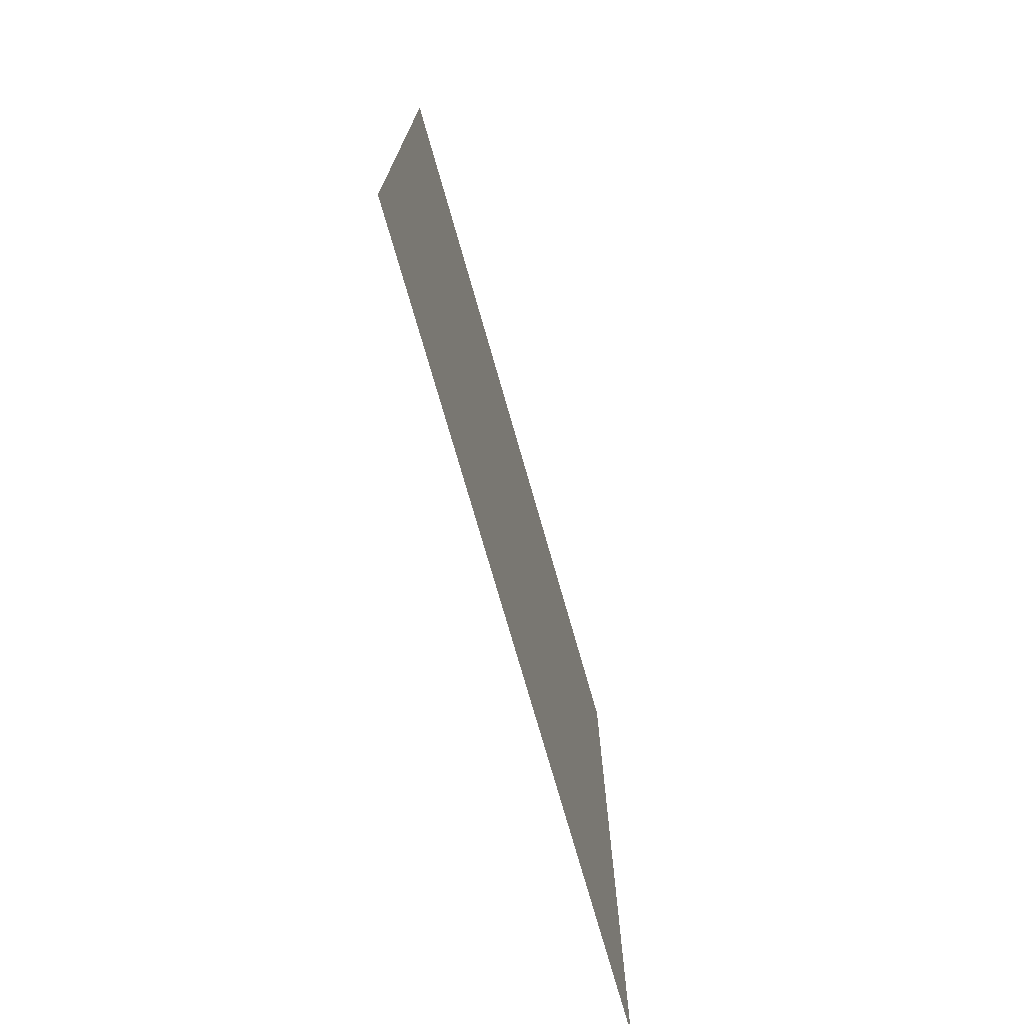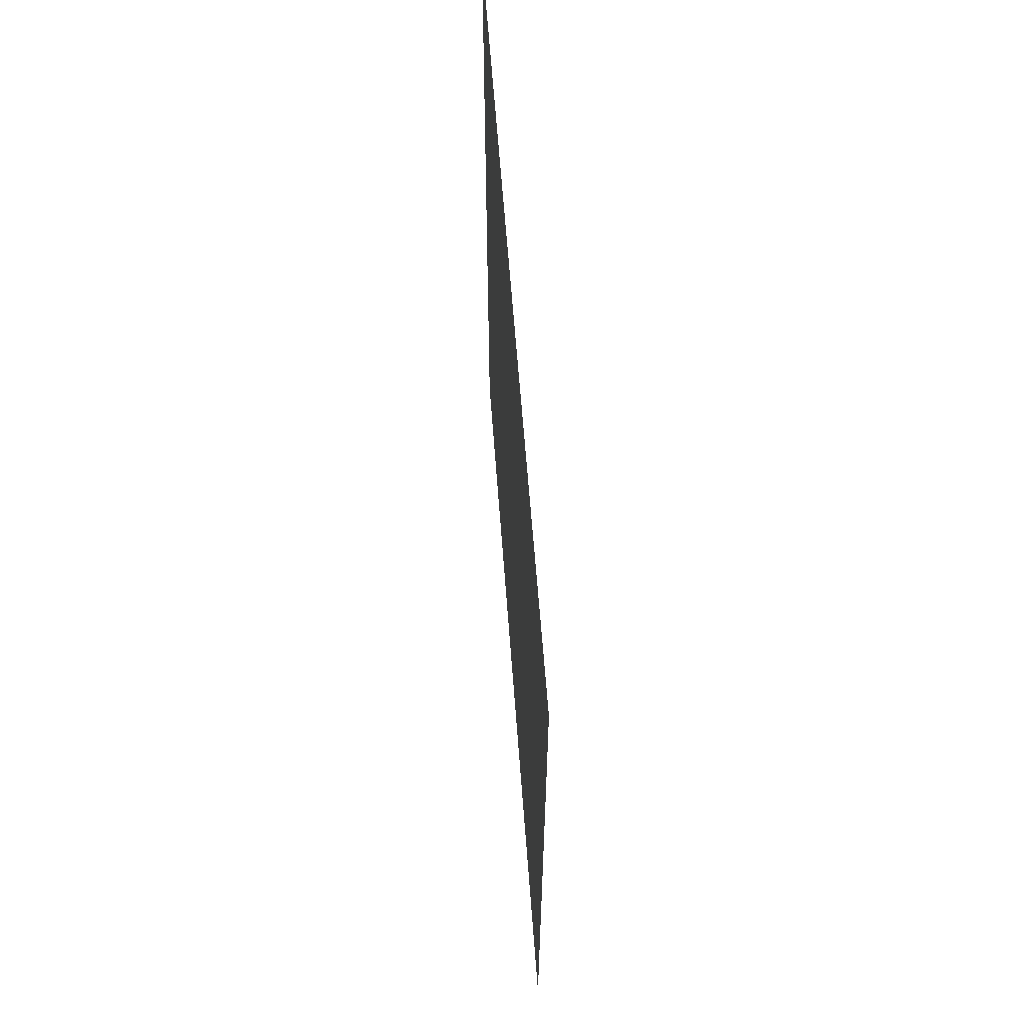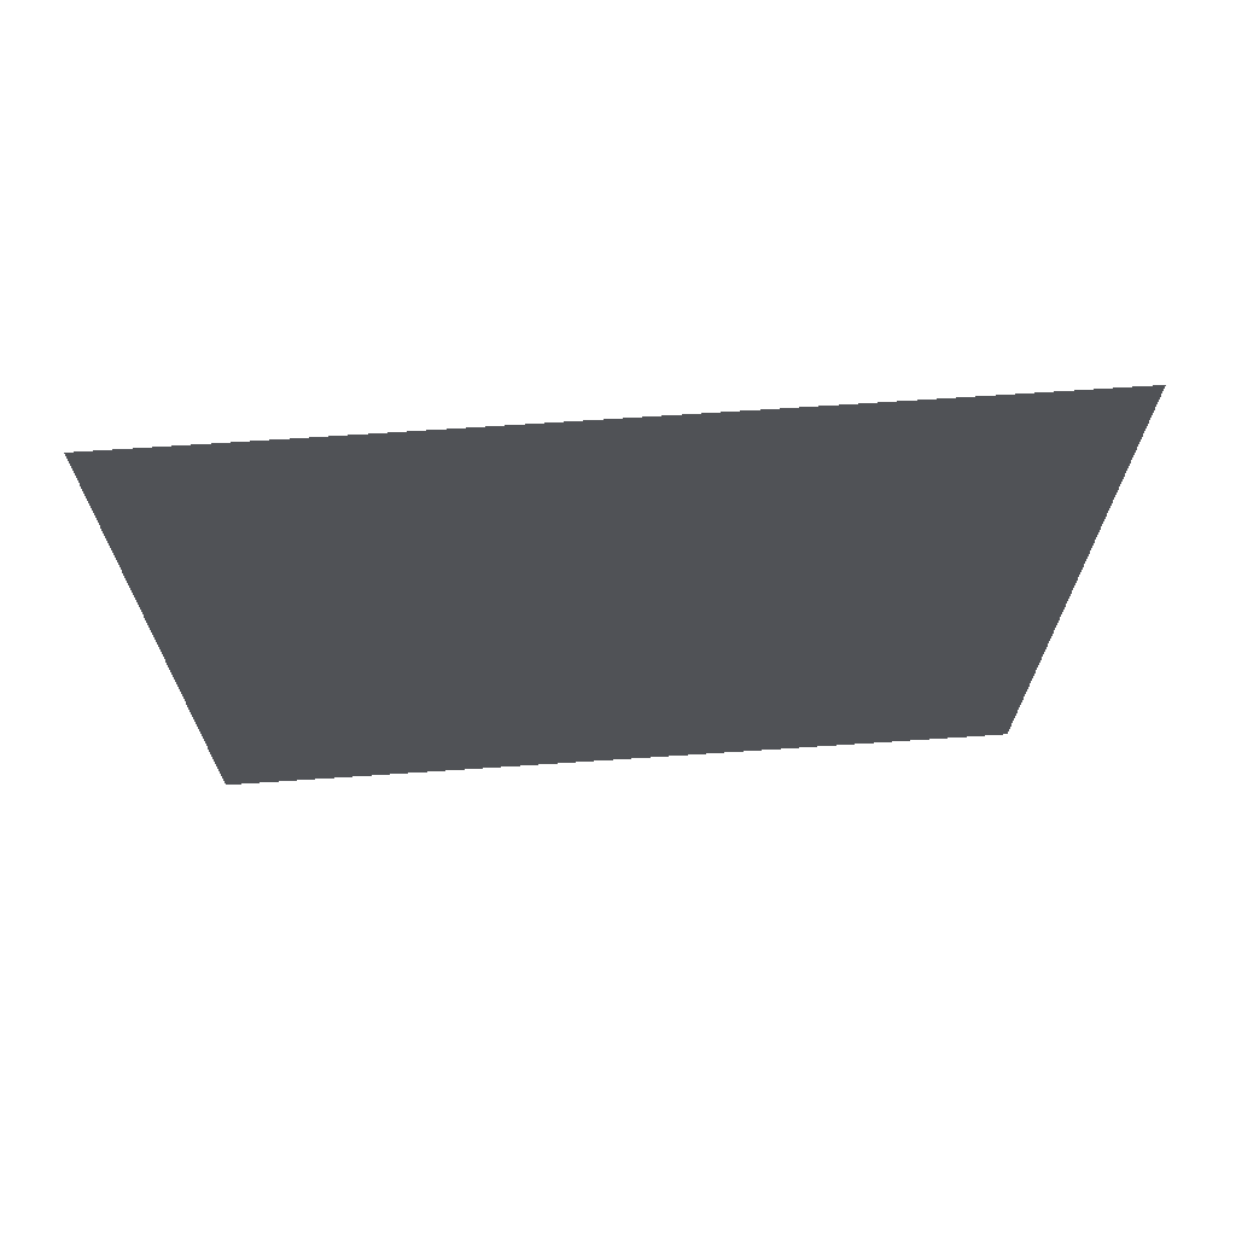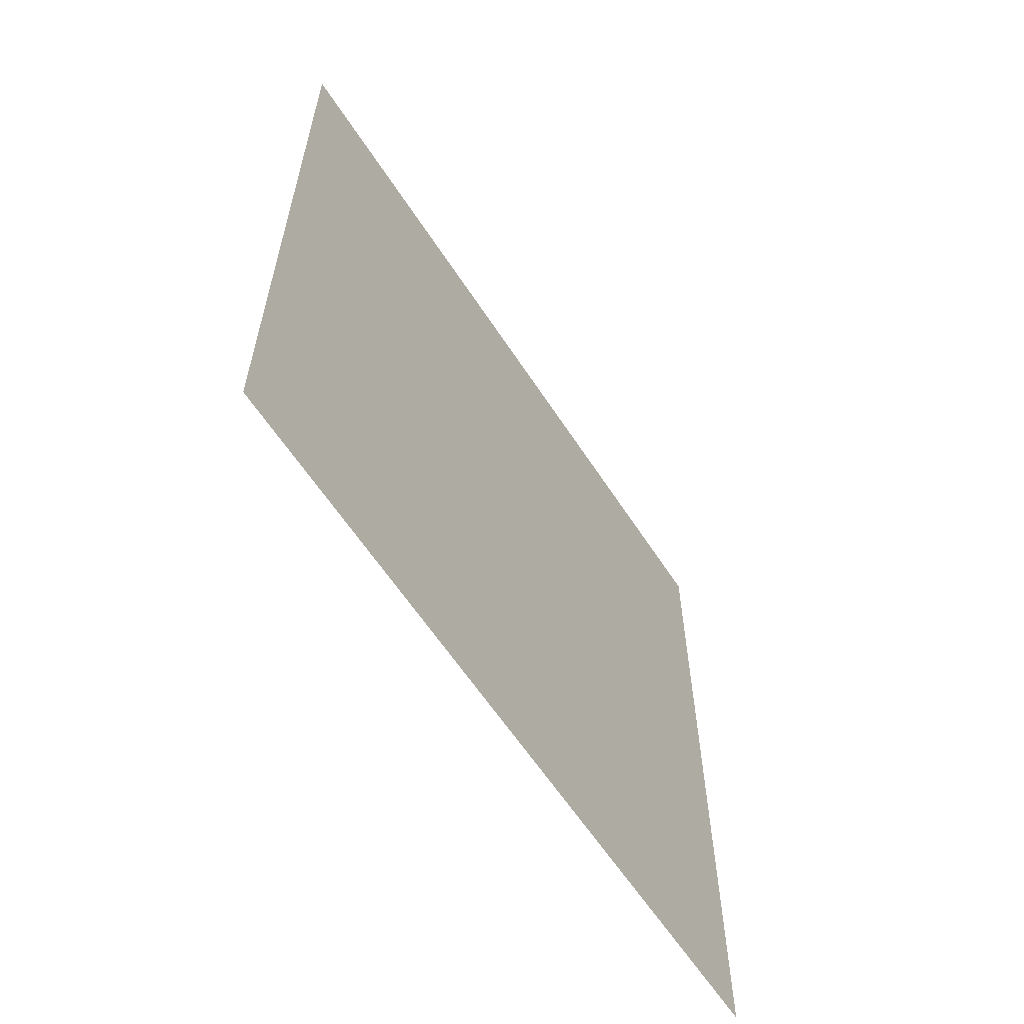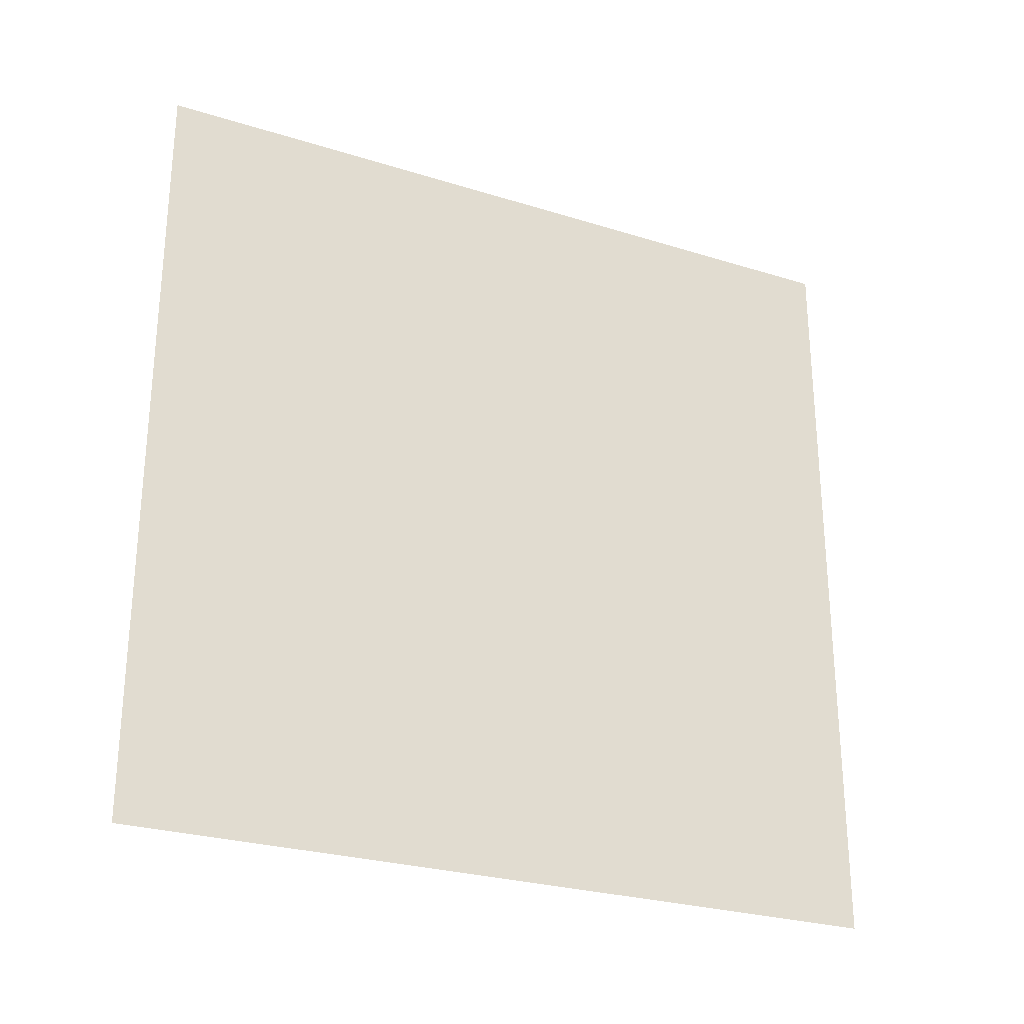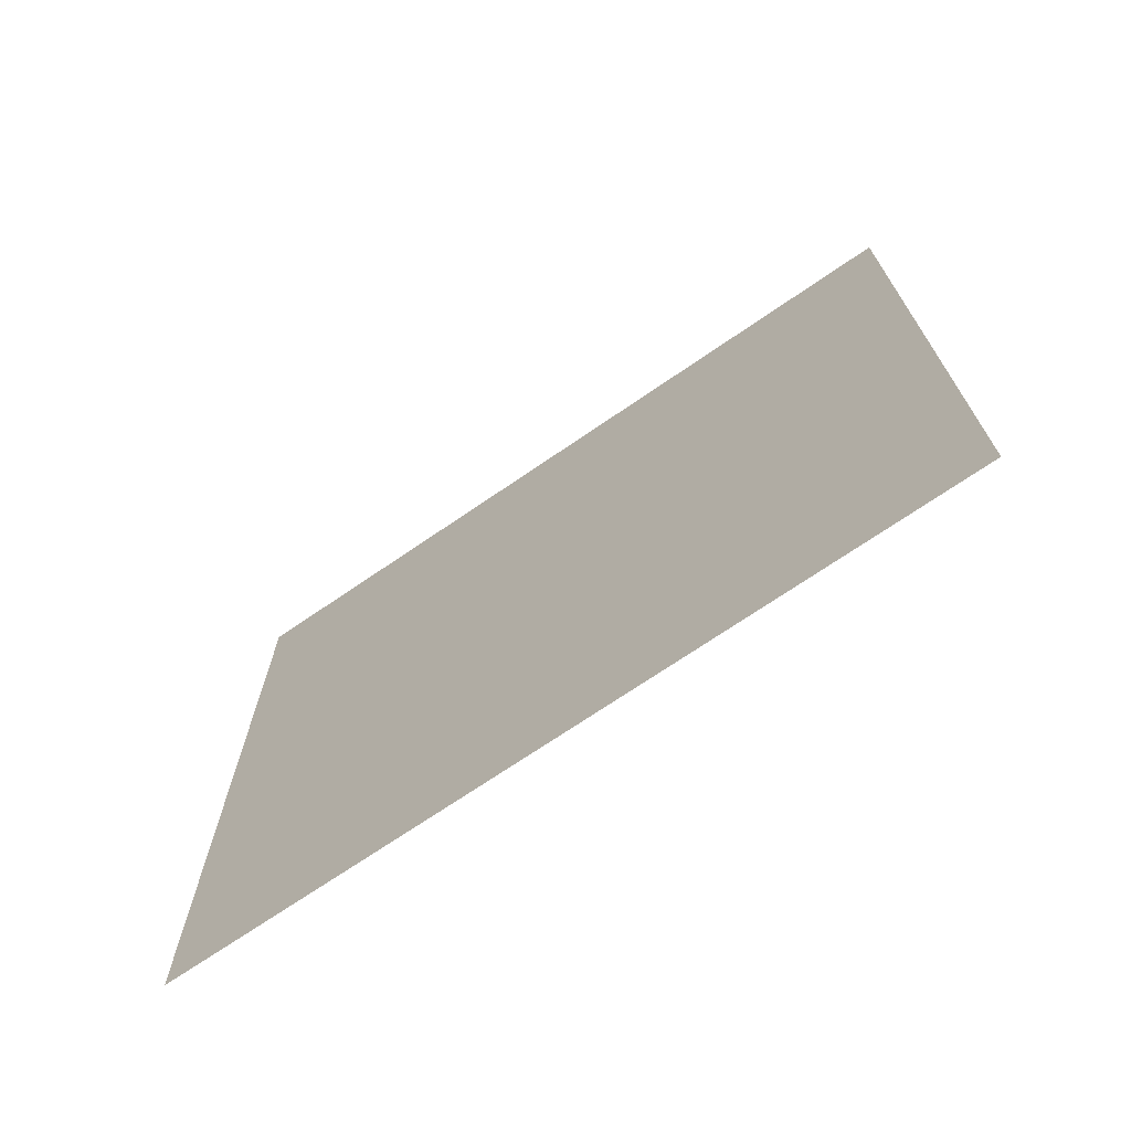
<metadata>
{"format":"obj","ext":"obj","renderer":"f3d","projection":"perspective","resolution":1024,"background":"white","views":[{"elev":-73.9,"azim":15.9,"up":"+Z"},{"elev":61.6,"azim":175.8,"up":"+Z"},{"elev":68.7,"azim":-93.9,"up":"+Z"},{"elev":-60.5,"azim":-147.2,"up":"+Z"},{"elev":-26.9,"azim":-115.9,"up":"+Y"},{"elev":-70.7,"azim":-55.5,"up":"+Z"}]}
</metadata>
<code>
v -0 0.0003 -0.292
v -0 -0.5869 -0.292
v -0 0.0003 0.292
v -0 -0.5869 0.292
g Group_001
f 1 2 4 3

</code>
